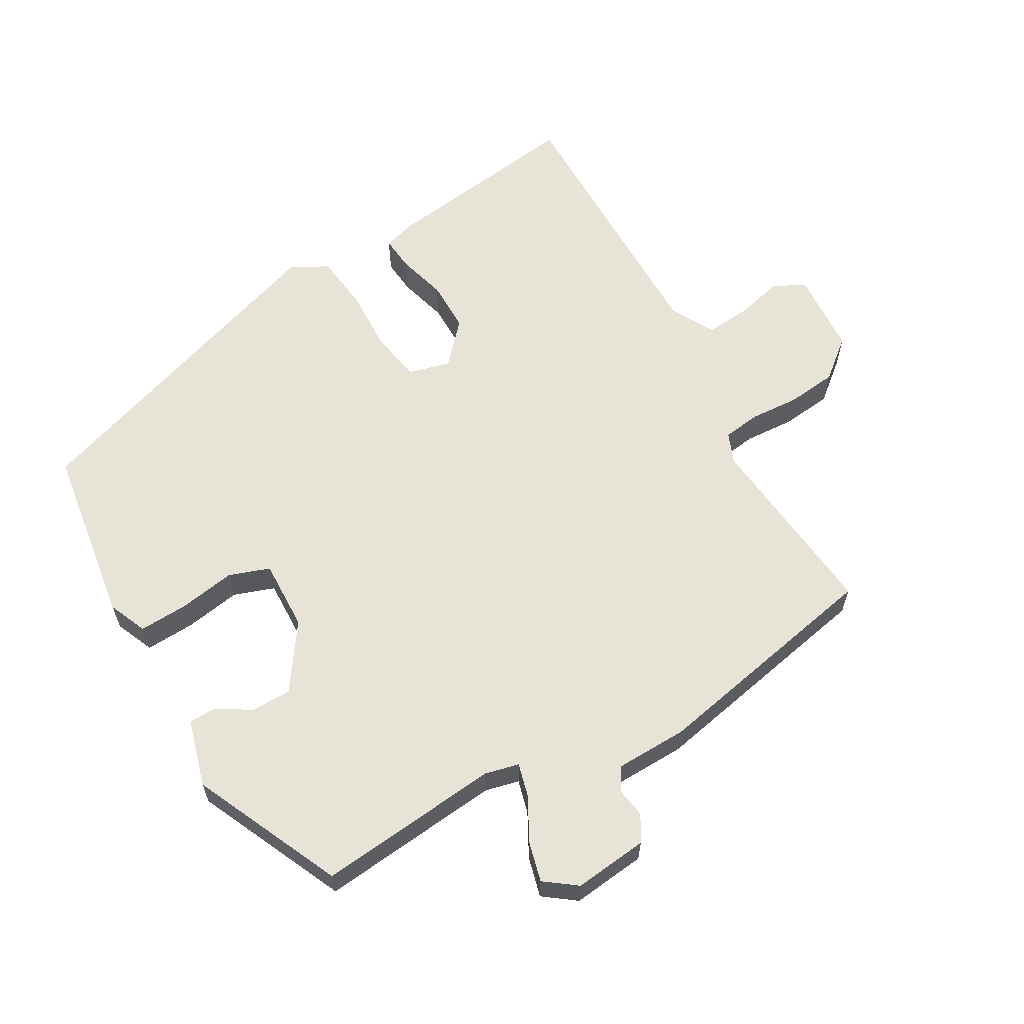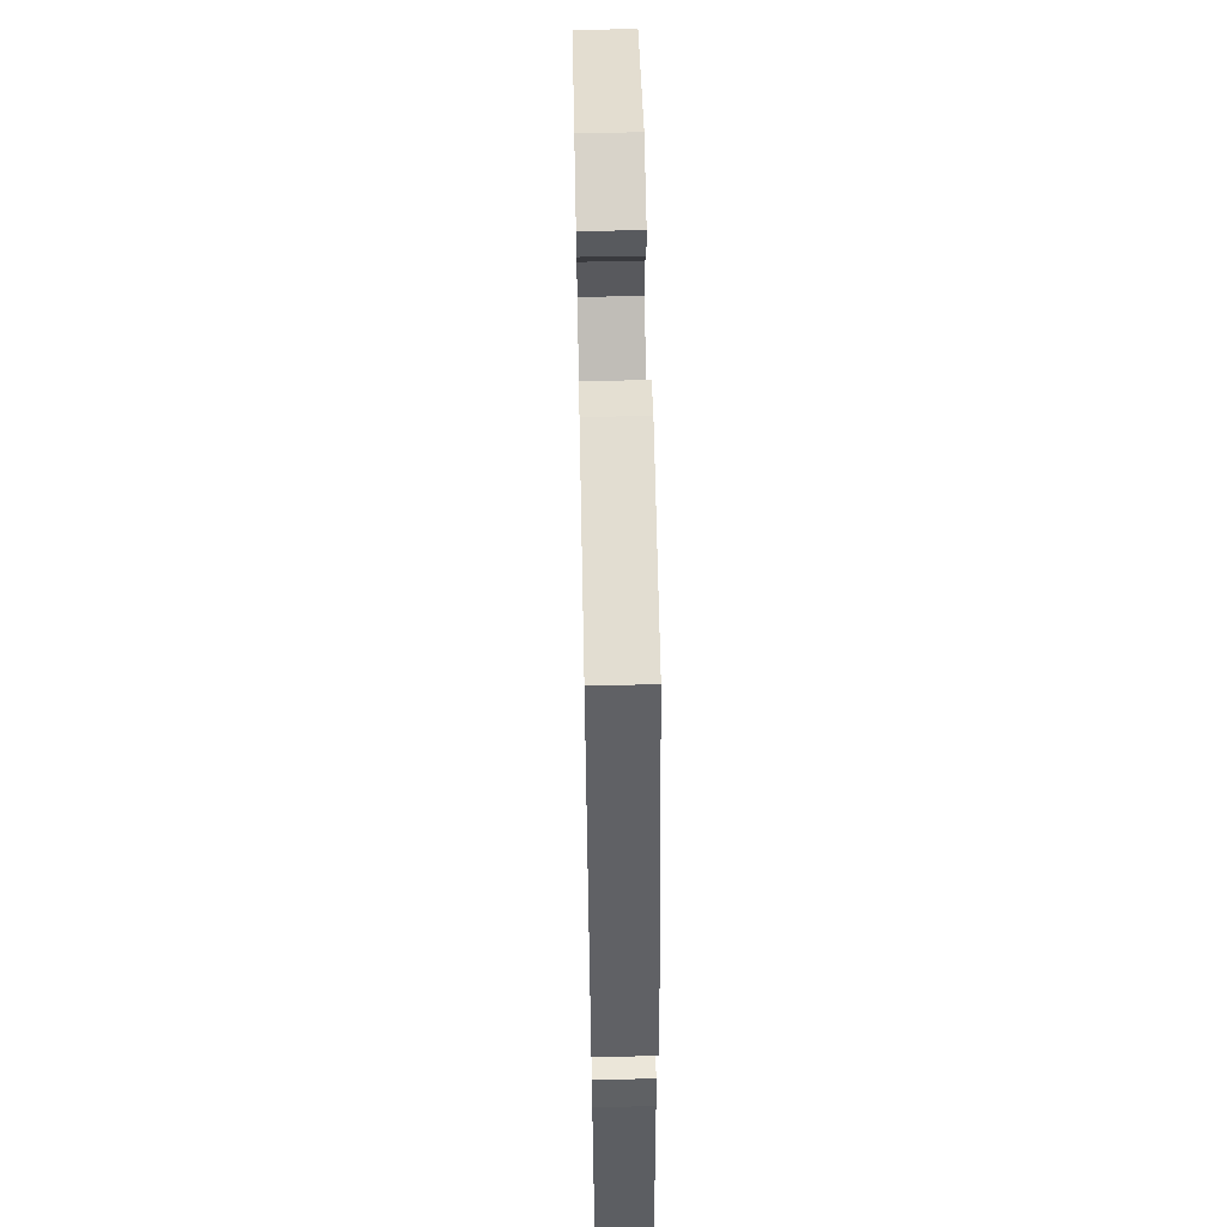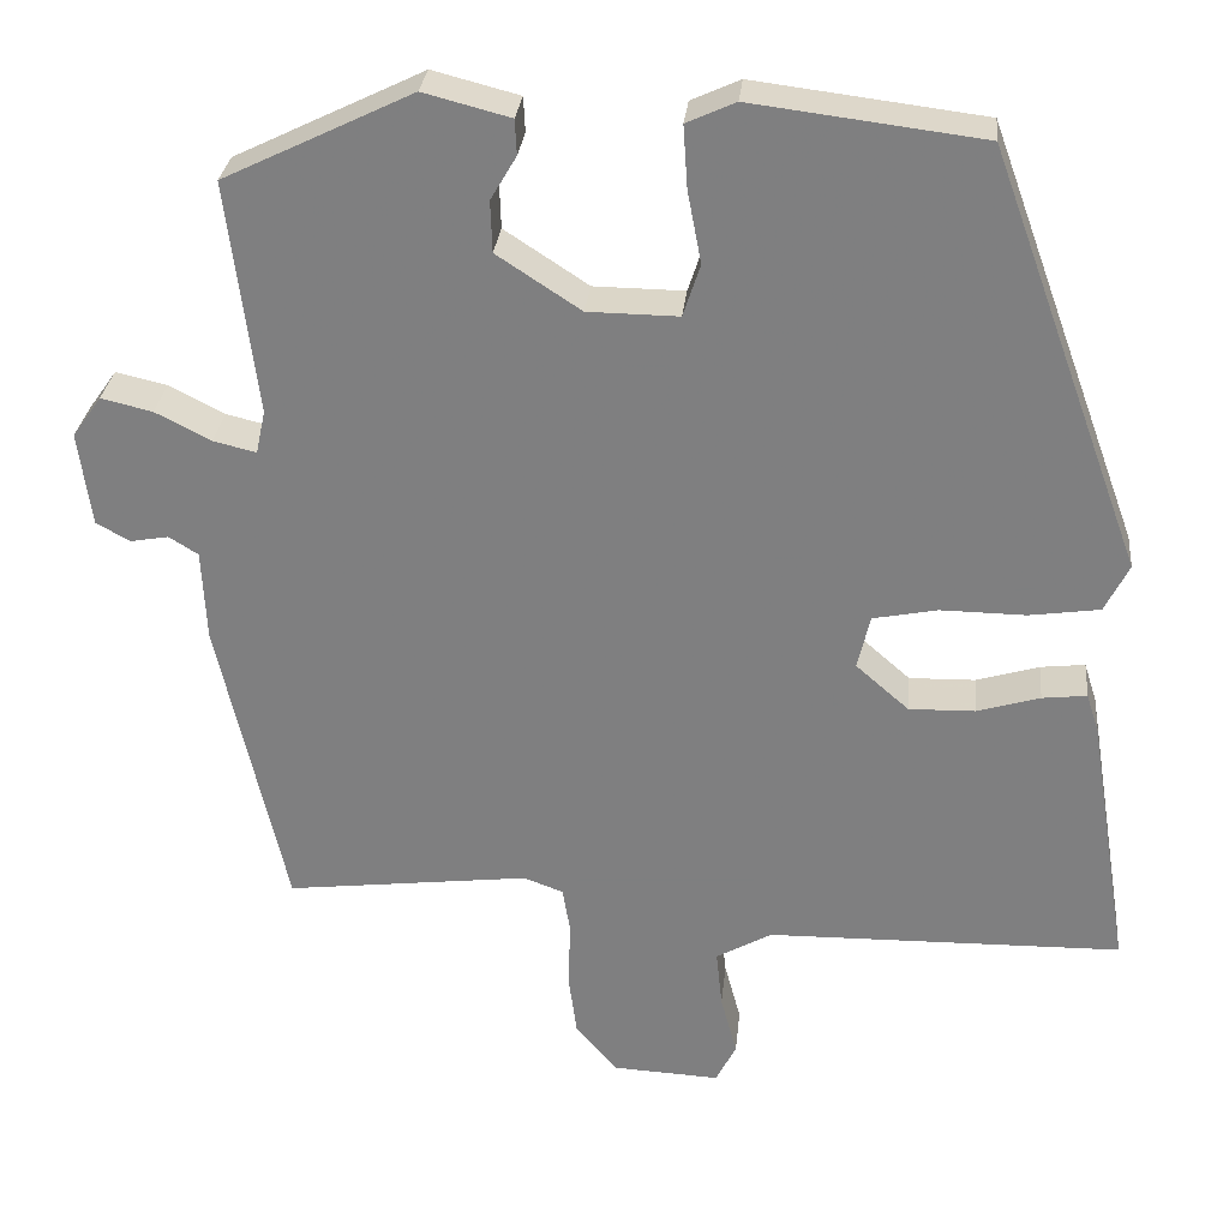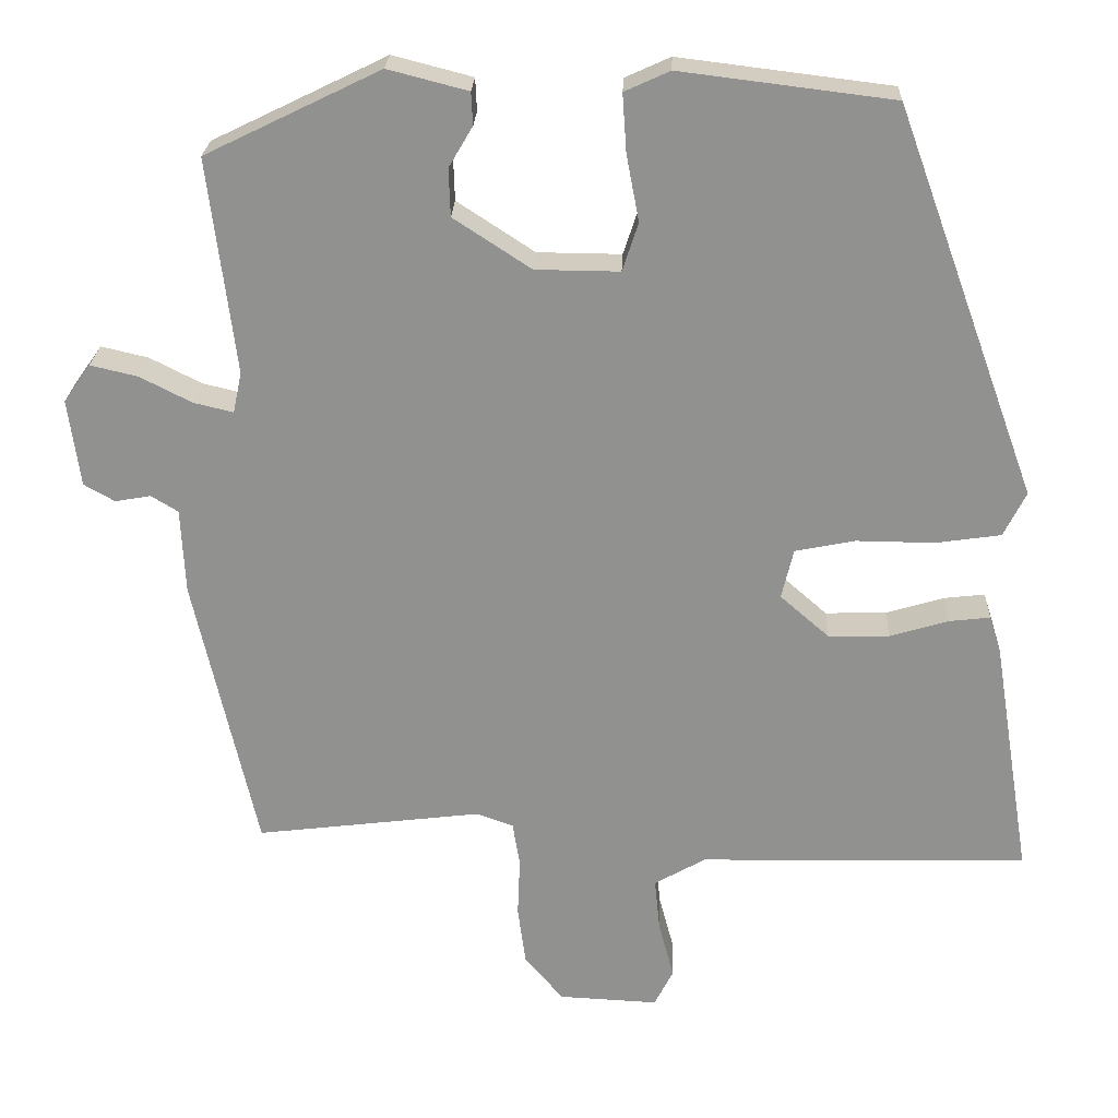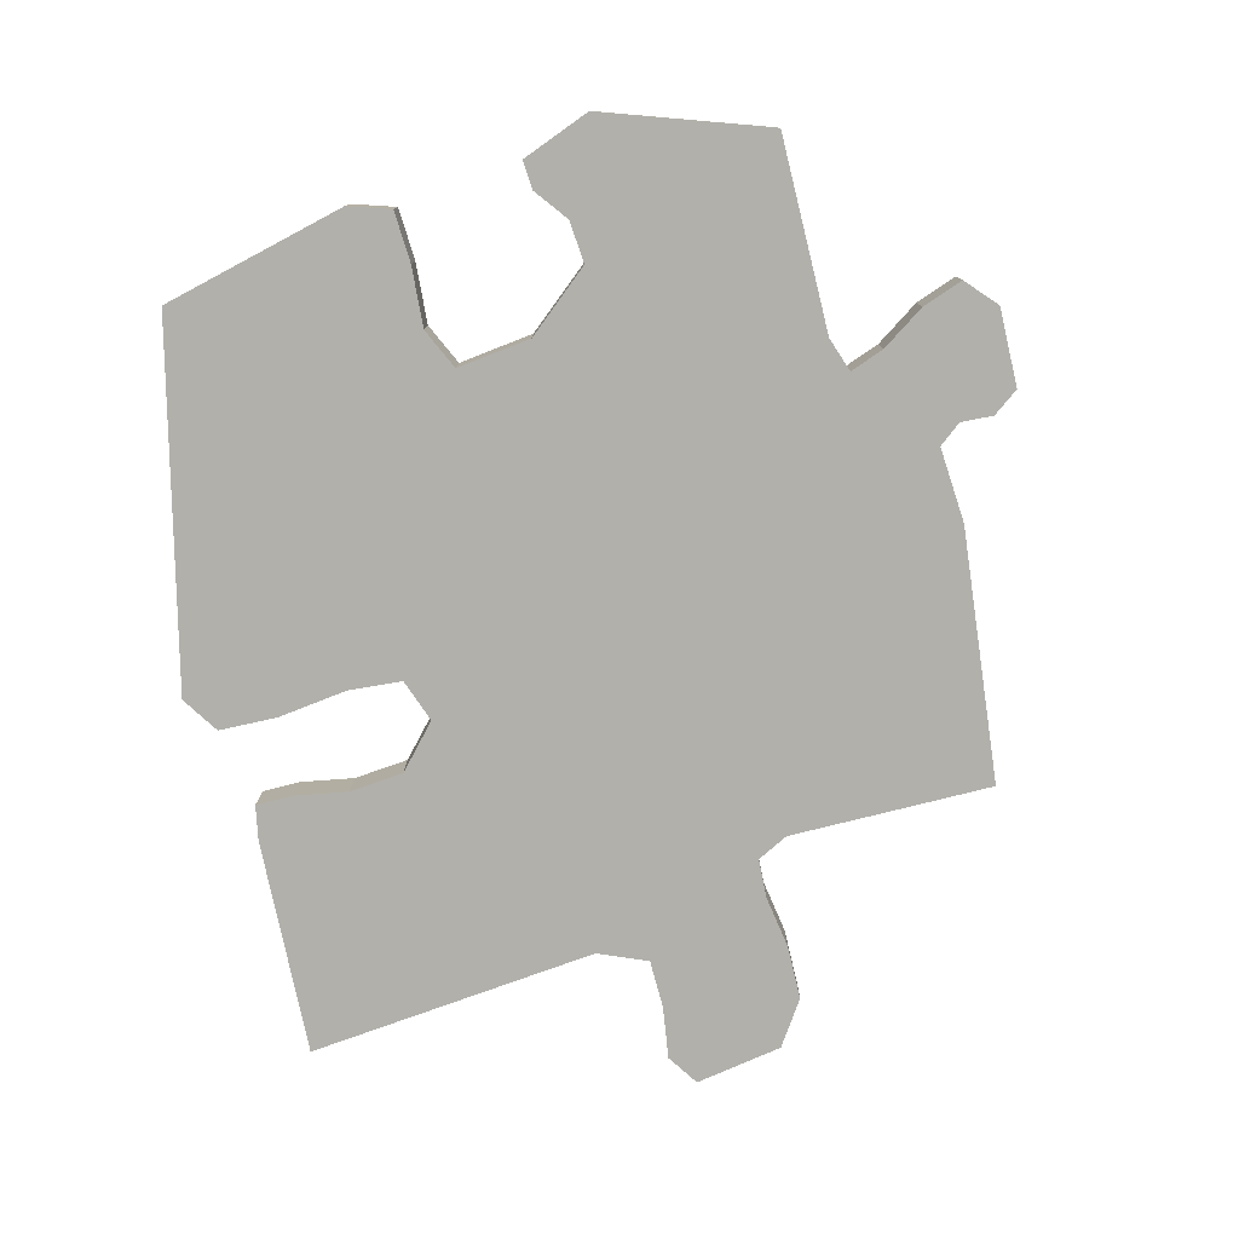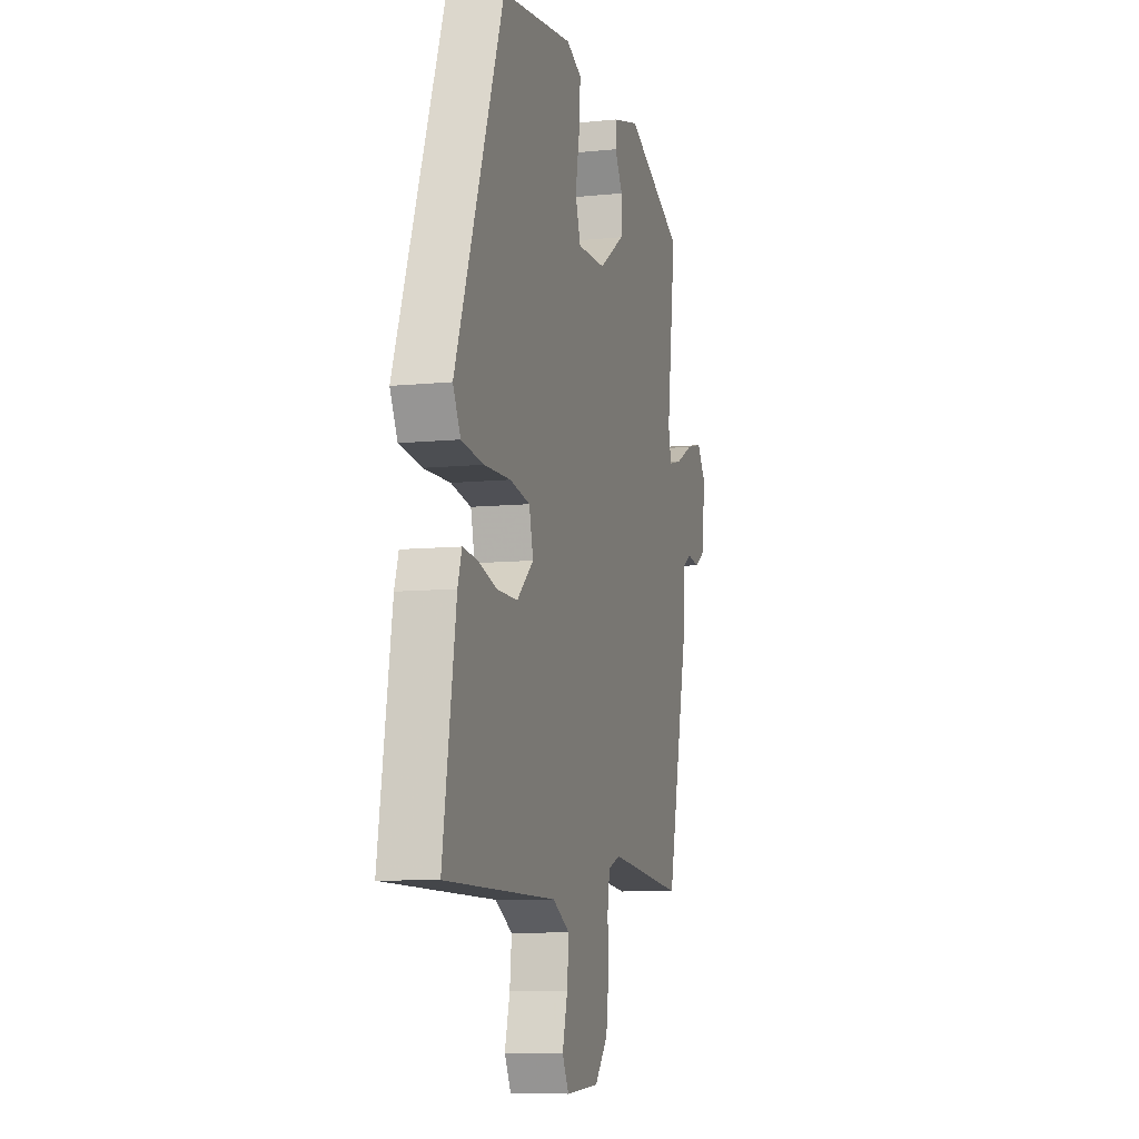
<metadata>
{"format":"obj","ext":"obj","renderer":"f3d","projection":"perspective","resolution":1024,"background":"white","views":[{"elev":61.6,"azim":61.5,"up":"+Y"},{"elev":61.6,"azim":-91.2,"up":"+Z"},{"elev":29.5,"azim":-174.2,"up":"+Z"},{"elev":23.7,"azim":-177.7,"up":"+Z"},{"elev":-78.5,"azim":21.0,"up":"+Y"},{"elev":-8.5,"azim":-74.4,"up":"+Z"}]}
</metadata>
<code>
v 0.461 0.07 -0.487
v 0.175 0.07 -0.452
v 0.129 0.07 -0.469
v 0.12 0.07 -0.524
v 0.123 0.07 -0.599
v 0.113 0.07 -0.674
v 0.064 0.07 -0.731
v -0.061 0.07 -0.737
v -0.085 0.07 -0.69
v -0.066 0.07 -0.619
v -0.059 0.07 -0.551
v -0.124 0.07 -0.514
v -0.539 0.07 -0.506
v -0.49 0.07 -0.203
v -0.475 0.07 -0.156
v -0.423 0.07 -0.162
v -0.35 0.07 -0.184
v -0.273 0.07 -0.186
v -0.211 0.07 -0.132
v -0.226 0.07 -0.069
v -0.301 0.07 -0.054
v -0.4 0.07 -0.055
v -0.482 0.07 -0.043
v -0.51 0.07 0.013
v -0.331 0.07 0.503
v -0.063 0.07 0.536
v -0.006 0.07 0.51
v -0.011 0.07 0.437
v -0.027 0.07 0.353
v -0.007 0.07 0.292
v 0.099 0.07 0.293
v 0.197 0.07 0.357
v 0.199 0.07 0.417
v 0.169 0.07 0.468
v 0.171 0.07 0.509
v 0.272 0.07 0.535
v 0.492 0.07 0.428
v 0.458 0.07 0.156
v 0.469 0.07 0.105
v 0.519 0.07 0.117
v 0.584 0.07 0.15
v 0.644 0.07 0.164
v 0.678 0.07 0.116
v 0.663 0.07 0.006
v 0.624 0.07 -0.016
v 0.579 0.07 -0.008
v 0.545 0.07 -0.029
v 0.54 0.07 -0.136
v 0.461 0 -0.487
v 0.175 0 -0.452
v 0.129 0 -0.469
v 0.12 0 -0.524
v 0.123 0 -0.599
v 0.113 0 -0.674
v 0.064 0 -0.731
v -0.061 0 -0.737
v -0.085 0 -0.69
v -0.066 0 -0.619
v -0.059 0 -0.551
v -0.124 0 -0.514
v -0.539 0 -0.506
v -0.49 0 -0.203
v -0.475 0 -0.156
v -0.423 0 -0.162
v -0.35 0 -0.184
v -0.273 0 -0.186
v -0.211 0 -0.132
v -0.226 0 -0.069
v -0.301 0 -0.054
v -0.4 0 -0.055
v -0.482 0 -0.043
v -0.51 0 0.013
v -0.331 0 0.503
v -0.063 0 0.536
v -0.006 0 0.51
v -0.011 0 0.437
v -0.027 0 0.353
v -0.007 0 0.292
v 0.099 0 0.293
v 0.197 0 0.357
v 0.199 0 0.417
v 0.169 0 0.468
v 0.171 0 0.509
v 0.272 0 0.535
v 0.492 0 0.428
v 0.458 0 0.156
v 0.469 0 0.105
v 0.519 0 0.117
v 0.584 0 0.15
v 0.644 0 0.164
v 0.678 0 0.116
v 0.663 0 0.006
v 0.624 0 -0.016
v 0.579 0 -0.008
v 0.545 0 -0.029
v 0.54 0 -0.136
f 47 48 1 2
f 43 44 45 46
f 43 46 47
f 40 41 42 43
f 39 40 43 47
f 35 36 37 38
f 33 34 35 38
f 32 33 38 39
f 31 32 39 47
f 26 27 28 29
f 24 25 26 29
f 24 29 30
f 21 22 23 24
f 20 21 24 30
f 19 20 30 31
f 14 15 16 17
f 12 13 14 17
f 11 12 17 18
f 7 8 9 10
f 7 10 11
f 4 5 6 7
f 3 4 7 11
f 31 47 2 3
f 19 31 3 11
f 11 18 19
f 50 49 96 95
f 94 93 92 91
f 95 94 91
f 91 90 89 88
f 95 91 88 87
f 86 85 84 83
f 86 83 82 81
f 87 86 81 80
f 95 87 80 79
f 77 76 75 74
f 77 74 73 72
f 78 77 72
f 72 71 70 69
f 78 72 69 68
f 79 78 68 67
f 65 64 63 62
f 65 62 61 60
f 66 65 60 59
f 58 57 56 55
f 59 58 55
f 55 54 53 52
f 59 55 52 51
f 51 50 95 79
f 59 51 79 67
f 67 66 59
f 1 49 50 2
f 2 50 51 3
f 3 51 52 4
f 4 52 53 5
f 5 53 54 6
f 6 54 55 7
f 7 55 56 8
f 8 56 57 9
f 9 57 58 10
f 10 58 59 11
f 11 59 60 12
f 12 60 61 13
f 13 61 62 14
f 14 62 63 15
f 15 63 64 16
f 16 64 65 17
f 17 65 66 18
f 18 66 67 19
f 19 67 68 20
f 20 68 69 21
f 21 69 70 22
f 22 70 71 23
f 23 71 72 24
f 24 72 73 25
f 25 73 74 26
f 26 74 75 27
f 27 75 76 28
f 28 76 77 29
f 29 77 78 30
f 30 78 79 31
f 31 79 80 32
f 32 80 81 33
f 33 81 82 34
f 34 82 83 35
f 35 83 84 36
f 36 84 85 37
f 37 85 86 38
f 38 86 87 39
f 39 87 88 40
f 40 88 89 41
f 41 89 90 42
f 42 90 91 43
f 43 91 92 44
f 44 92 93 45
f 45 93 94 46
f 46 94 95 47
f 47 95 96 48
f 48 96 49 1

</code>
